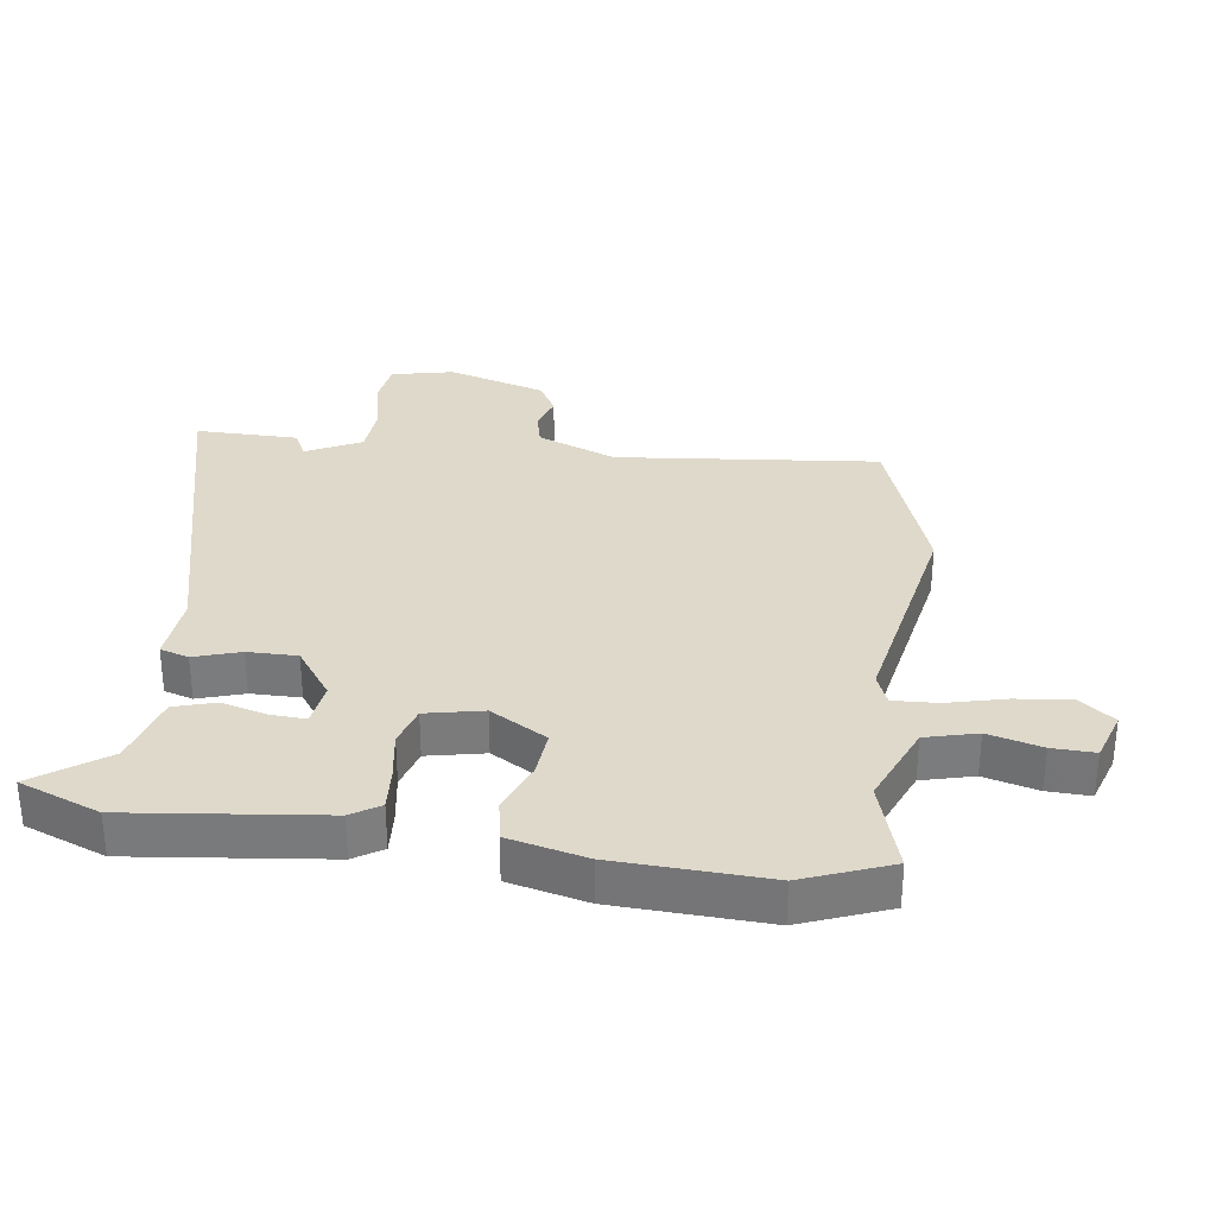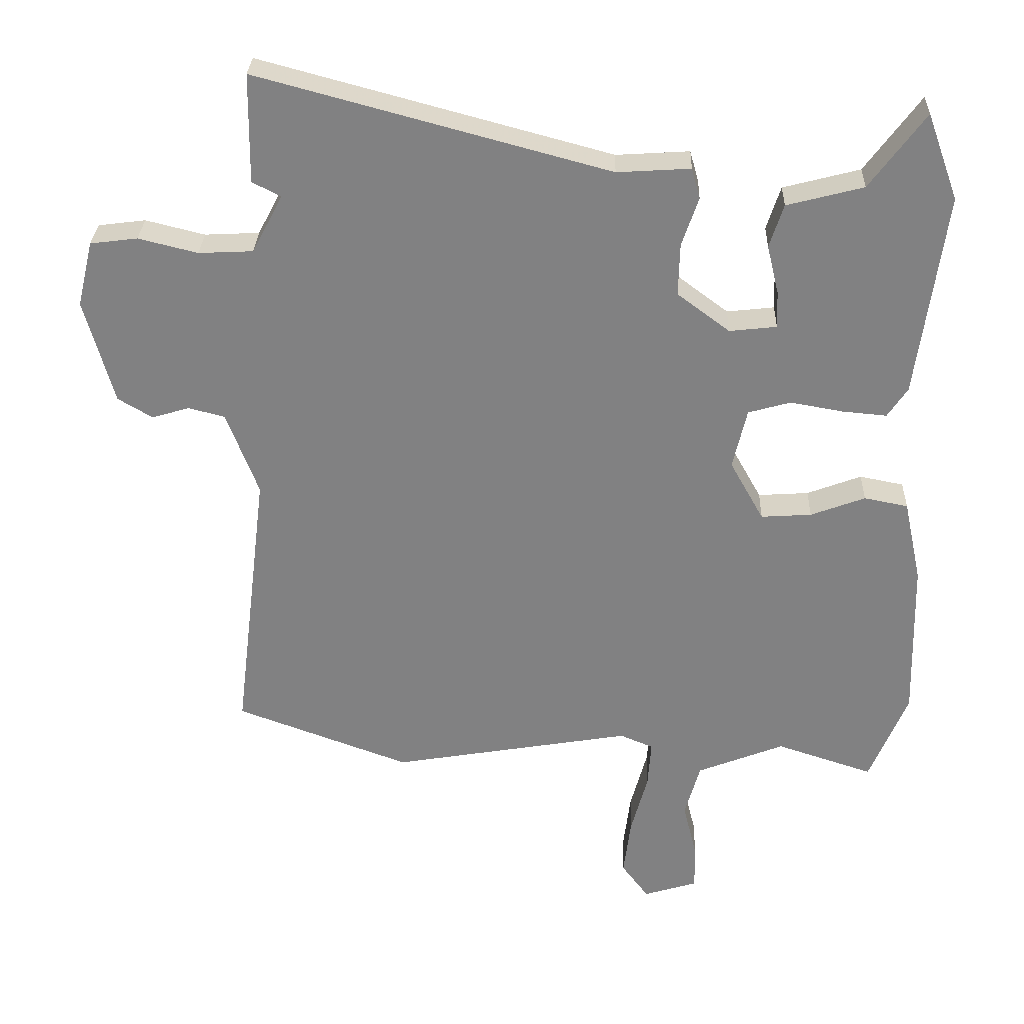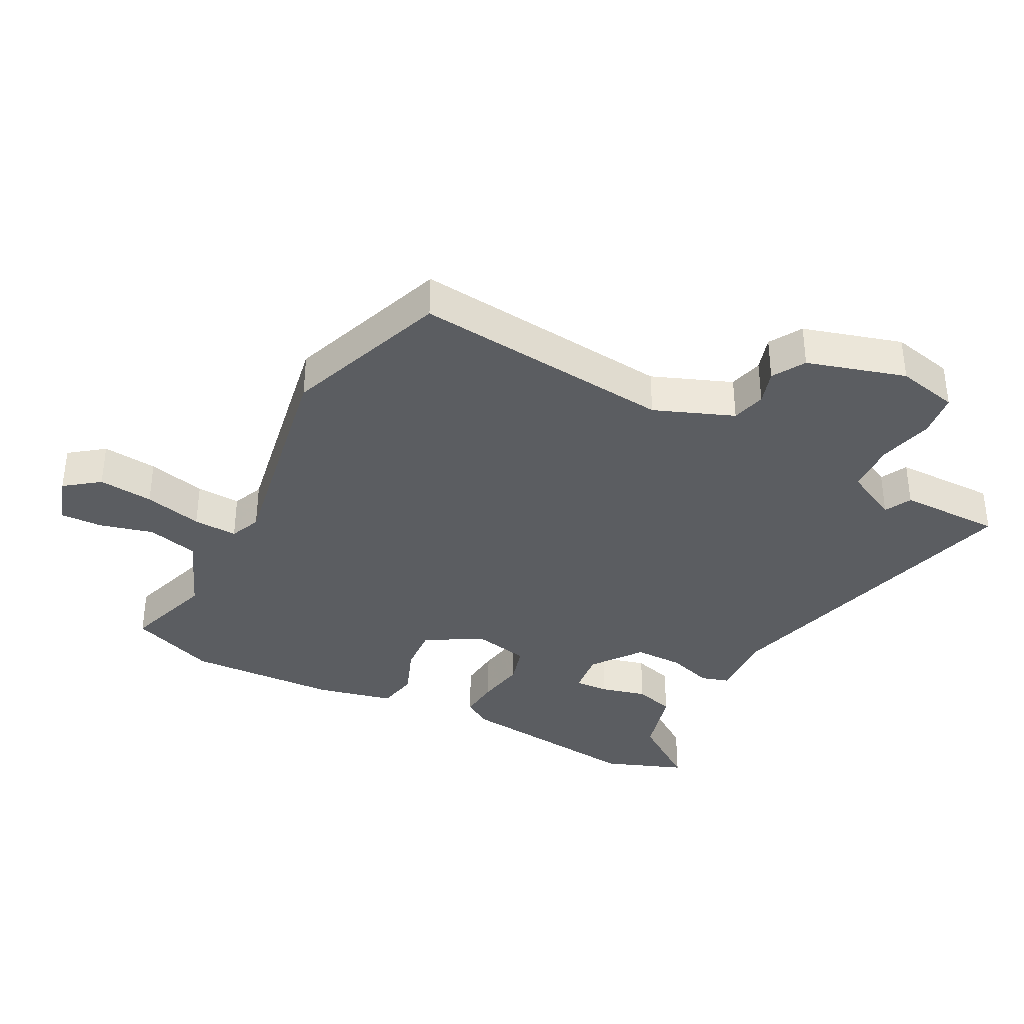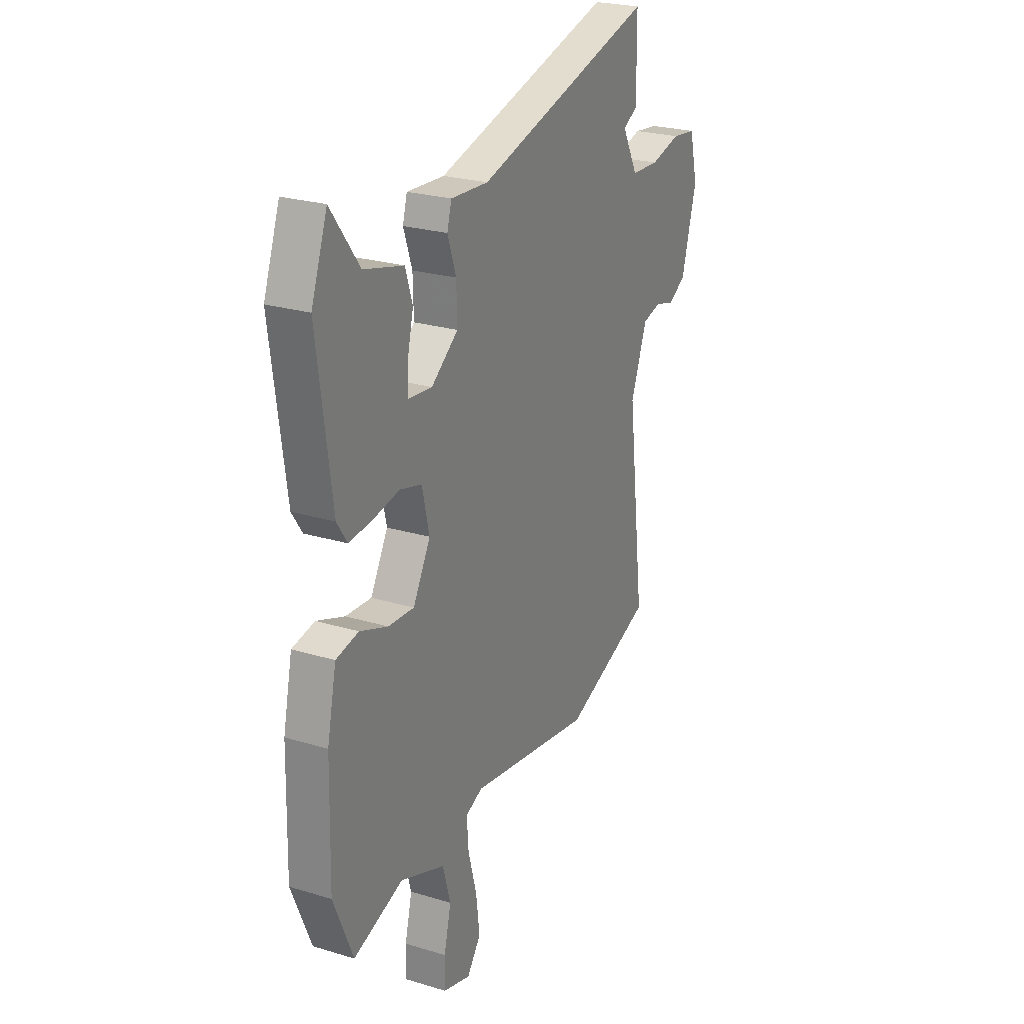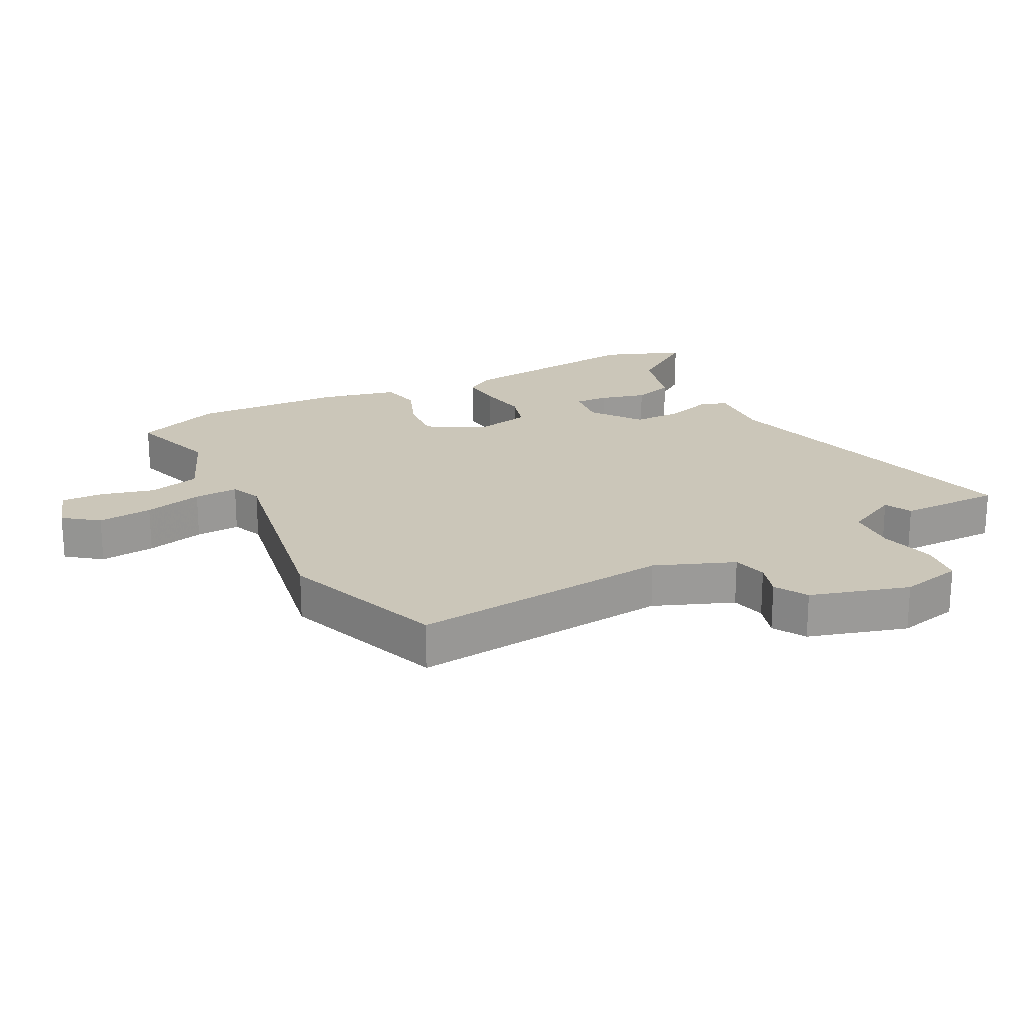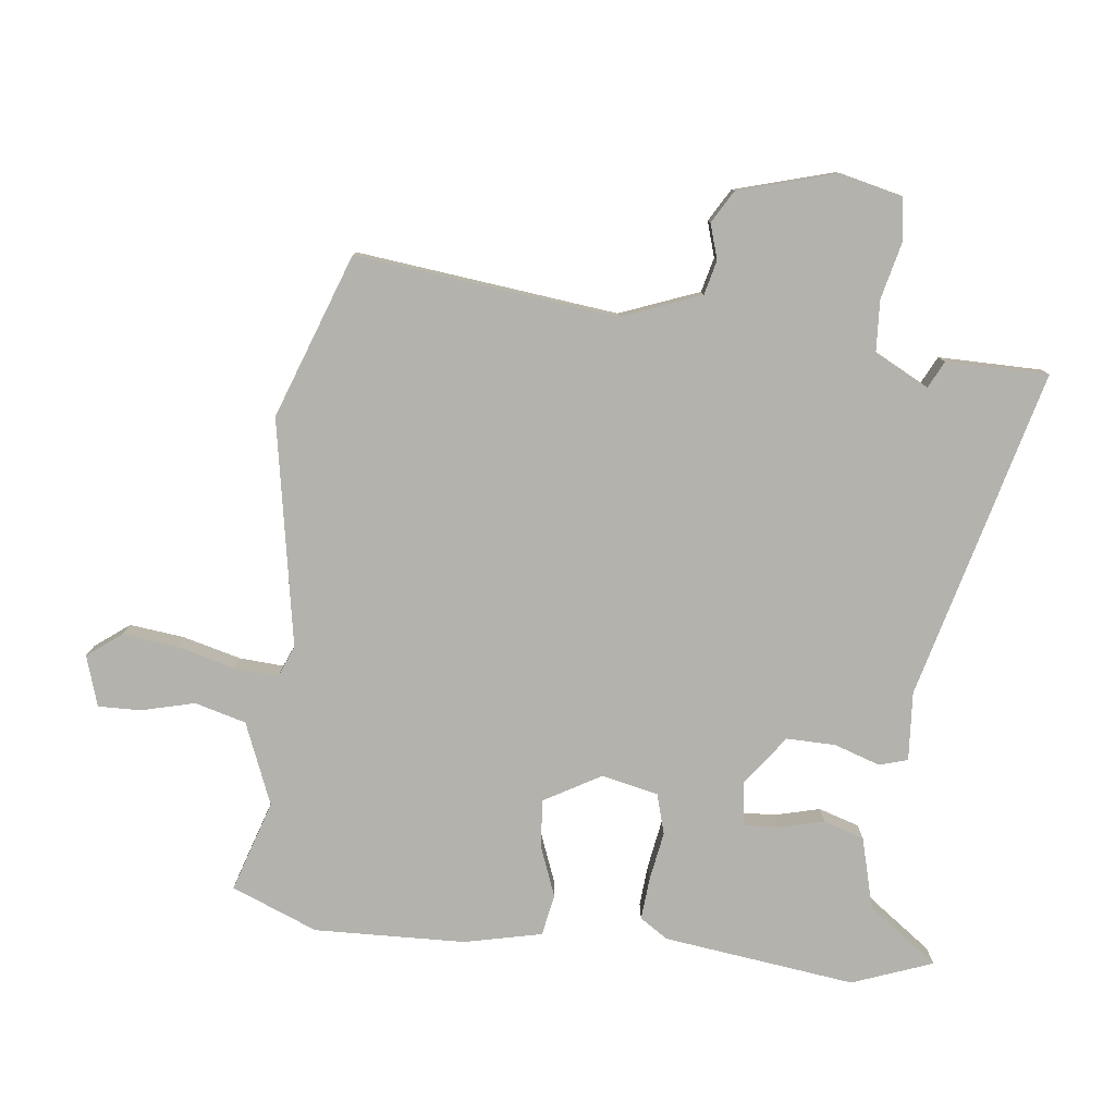
<metadata>
{"format":"obj","ext":"obj","renderer":"f3d","projection":"perspective","resolution":1024,"background":"white","views":[{"elev":31.8,"azim":98.9,"up":"+Y"},{"elev":29.4,"azim":1.9,"up":"+Z"},{"elev":-35.9,"azim":-116.9,"up":"+Y"},{"elev":24.9,"azim":116.2,"up":"+Z"},{"elev":21.0,"azim":-116.6,"up":"+Y"},{"elev":-79.5,"azim":-96.2,"up":"+Y"}]}
</metadata>
<code>
v -0.303 0.07 -0.573
v -0.566 0.07 -0.476
v -0.515 0.07 -0.058
v -0.563 0.07 0.069
v -0.618 0.07 0.083
v -0.674 0.07 0.066
v -0.726 0.07 0.097
v -0.77 0.07 0.255
v -0.746 0.07 0.354
v -0.675 0.07 0.363
v -0.586 0.07 0.341
v -0.504 0.07 0.345
v -0.458 0.07 0.432
v -0.501 0.07 0.454
v -0.499 0.07 0.618
v 0.029 0.07 0.476
v 0.139 0.07 0.483
v 0.152 0.07 0.437
v 0.127 0.07 0.364
v 0.125 0.07 0.285
v 0.204 0.07 0.226
v 0.275 0.07 0.234
v 0.273 0.07 0.289
v 0.255 0.07 0.363
v 0.276 0.07 0.428
v 0.391 0.07 0.458
v 0.474 0.07 0.57
v 0.521 0.07 0.441
v 0.479 0.07 0.133
v 0.449 0.07 0.088
v 0.382 0.07 0.094
v 0.303 0.07 0.108
v 0.239 0.07 0.09
v 0.218 0.07 -0.001
v 0.269 0.07 -0.092
v 0.345 0.07 -0.087
v 0.427 0.07 -0.056
v 0.493 0.07 -0.069
v 0.52 0.07 -0.194
v 0.526 0.07 -0.436
v 0.469 0.07 -0.574
v 0.323 0.07 -0.526
v 0.192 0.07 -0.578
v 0.169 0.07 -0.66
v 0.19 0.07 -0.746
v 0.191 0.07 -0.814
v 0.11 0.07 -0.839
v 0.069 0.07 -0.784
v 0.08 0.07 -0.696
v 0.105 0.07 -0.603
v 0.11 0.07 -0.532
v 0.06 0.07 -0.511
v -0.303 0 -0.573
v -0.566 0 -0.476
v -0.515 0 -0.058
v -0.563 0 0.069
v -0.618 0 0.083
v -0.674 0 0.066
v -0.726 0 0.097
v -0.77 0 0.255
v -0.746 0 0.354
v -0.675 0 0.363
v -0.586 0 0.341
v -0.504 0 0.345
v -0.458 0 0.432
v -0.501 0 0.454
v -0.499 0 0.618
v 0.029 0 0.476
v 0.139 0 0.483
v 0.152 0 0.437
v 0.127 0 0.364
v 0.125 0 0.285
v 0.204 0 0.226
v 0.275 0 0.234
v 0.273 0 0.289
v 0.255 0 0.363
v 0.276 0 0.428
v 0.391 0 0.458
v 0.474 0 0.57
v 0.521 0 0.441
v 0.479 0 0.133
v 0.449 0 0.088
v 0.382 0 0.094
v 0.303 0 0.108
v 0.239 0 0.09
v 0.218 0 -0.001
v 0.269 0 -0.092
v 0.345 0 -0.087
v 0.427 0 -0.056
v 0.493 0 -0.069
v 0.52 0 -0.194
v 0.526 0 -0.436
v 0.469 0 -0.574
v 0.323 0 -0.526
v 0.192 0 -0.578
v 0.169 0 -0.66
v 0.19 0 -0.746
v 0.191 0 -0.814
v 0.11 0 -0.839
v 0.069 0 -0.784
v 0.08 0 -0.696
v 0.105 0 -0.603
v 0.11 0 -0.532
v 0.06 0 -0.511
f 48 49 50
f 47 48 50
f 46 47 50
f 45 46 50
f 44 45 50
f 43 44 50 51
f 42 43 51
f 40 41 42
f 39 40 42
f 38 39 42
f 37 38 42
f 36 37 42
f 42 51 52
f 36 42 52
f 35 36 52
f 30 31 32
f 29 30 32
f 28 29 32
f 27 28 32
f 26 27 32
f 26 32 33
f 23 24 25 26
f 22 23 26
f 22 26 33
f 21 22 33
f 20 21 33 34
f 16 17 18 19
f 16 19 20
f 15 16 20
f 14 15 20
f 13 14 20
f 12 13 20 34
f 9 10 11
f 8 9 11
f 7 8 11
f 6 7 11
f 5 6 11
f 12 34 35
f 11 12 35
f 5 11 35
f 4 5 35
f 1 2 3
f 4 35 52
f 3 4 52
f 1 3 52
f 102 101 100
f 102 100 99
f 102 99 98
f 102 98 97
f 102 97 96
f 103 102 96 95
f 103 95 94
f 94 93 92
f 94 92 91
f 94 91 90
f 94 90 89
f 94 89 88
f 104 103 94
f 104 94 88
f 104 88 87
f 84 83 82
f 84 82 81
f 84 81 80
f 84 80 79
f 84 79 78
f 85 84 78
f 78 77 76 75
f 78 75 74
f 85 78 74
f 85 74 73
f 86 85 73 72
f 71 70 69 68
f 72 71 68
f 72 68 67
f 72 67 66
f 72 66 65
f 86 72 65 64
f 63 62 61
f 63 61 60
f 63 60 59
f 63 59 58
f 63 58 57
f 87 86 64
f 87 64 63
f 87 63 57
f 87 57 56
f 55 54 53
f 104 87 56
f 104 56 55
f 104 55 53
f 1 53 54 2
f 2 54 55 3
f 3 55 56 4
f 4 56 57 5
f 5 57 58 6
f 6 58 59 7
f 7 59 60 8
f 8 60 61 9
f 9 61 62 10
f 10 62 63 11
f 11 63 64 12
f 12 64 65 13
f 13 65 66 14
f 14 66 67 15
f 15 67 68 16
f 16 68 69 17
f 17 69 70 18
f 18 70 71 19
f 19 71 72 20
f 20 72 73 21
f 21 73 74 22
f 22 74 75 23
f 23 75 76 24
f 24 76 77 25
f 25 77 78 26
f 26 78 79 27
f 27 79 80 28
f 28 80 81 29
f 29 81 82 30
f 30 82 83 31
f 31 83 84 32
f 32 84 85 33
f 33 85 86 34
f 34 86 87 35
f 35 87 88 36
f 36 88 89 37
f 37 89 90 38
f 38 90 91 39
f 39 91 92 40
f 40 92 93 41
f 41 93 94 42
f 42 94 95 43
f 43 95 96 44
f 44 96 97 45
f 45 97 98 46
f 46 98 99 47
f 47 99 100 48
f 48 100 101 49
f 49 101 102 50
f 50 102 103 51
f 51 103 104 52
f 52 104 53 1

</code>
